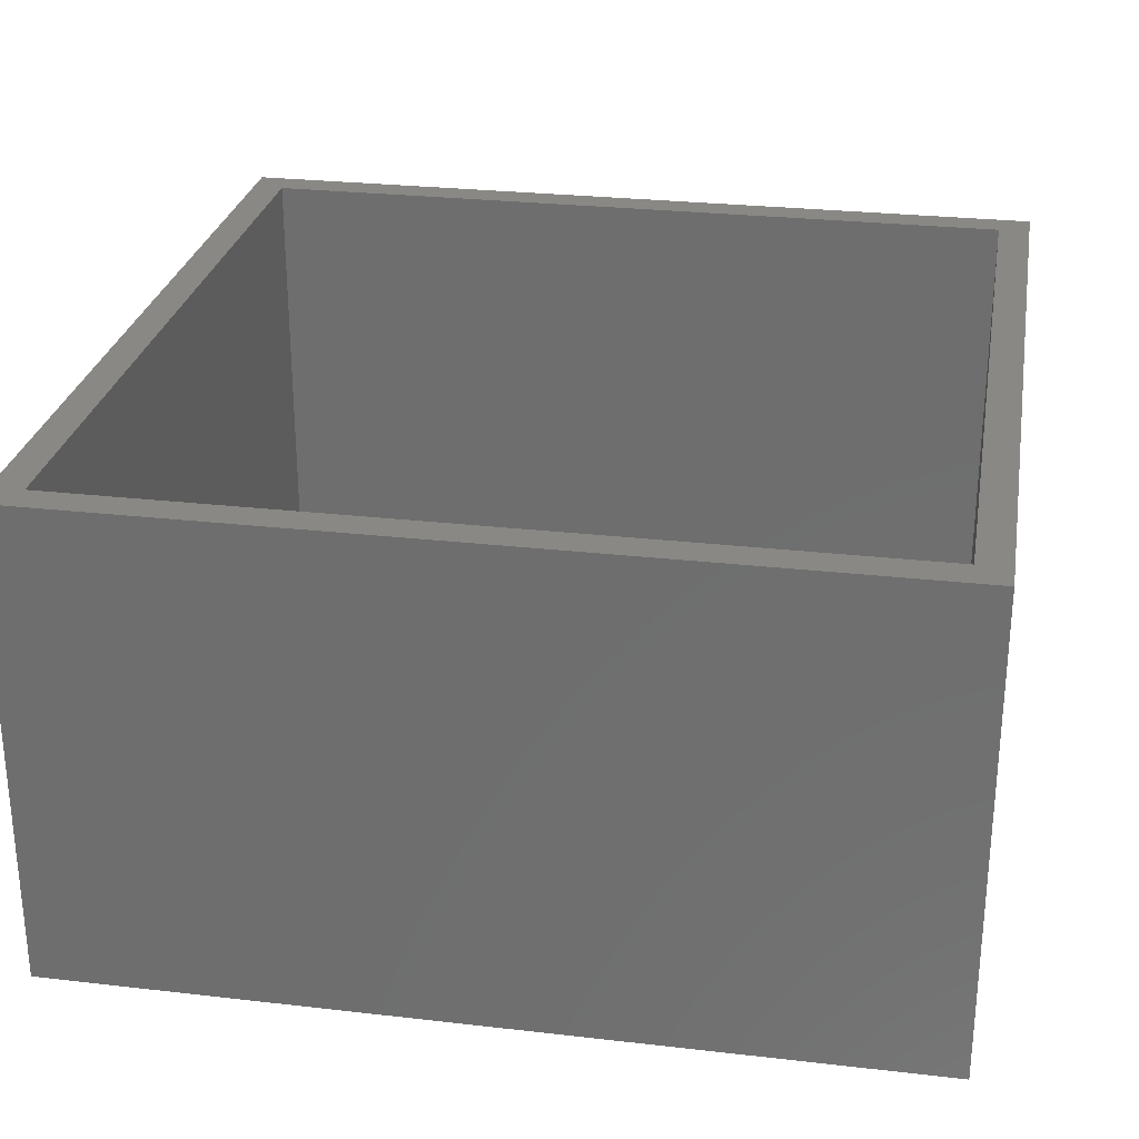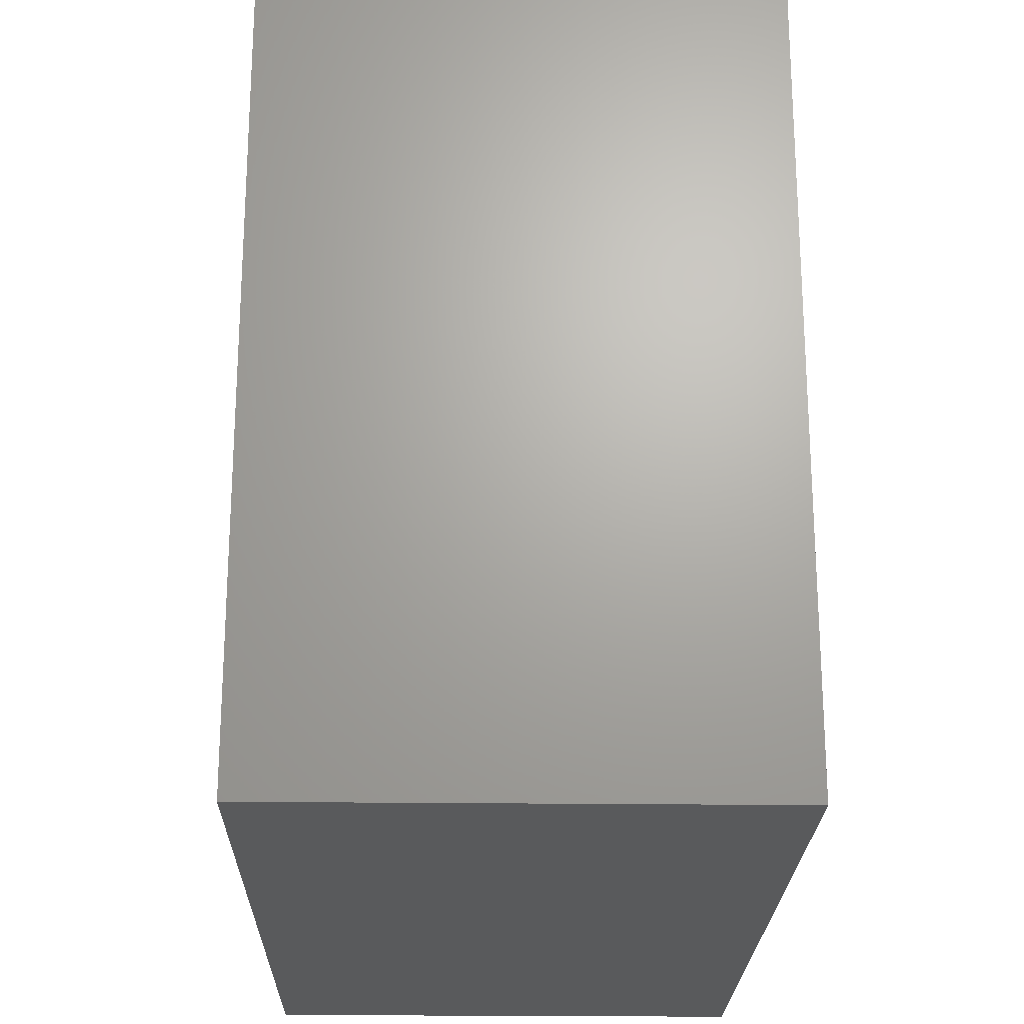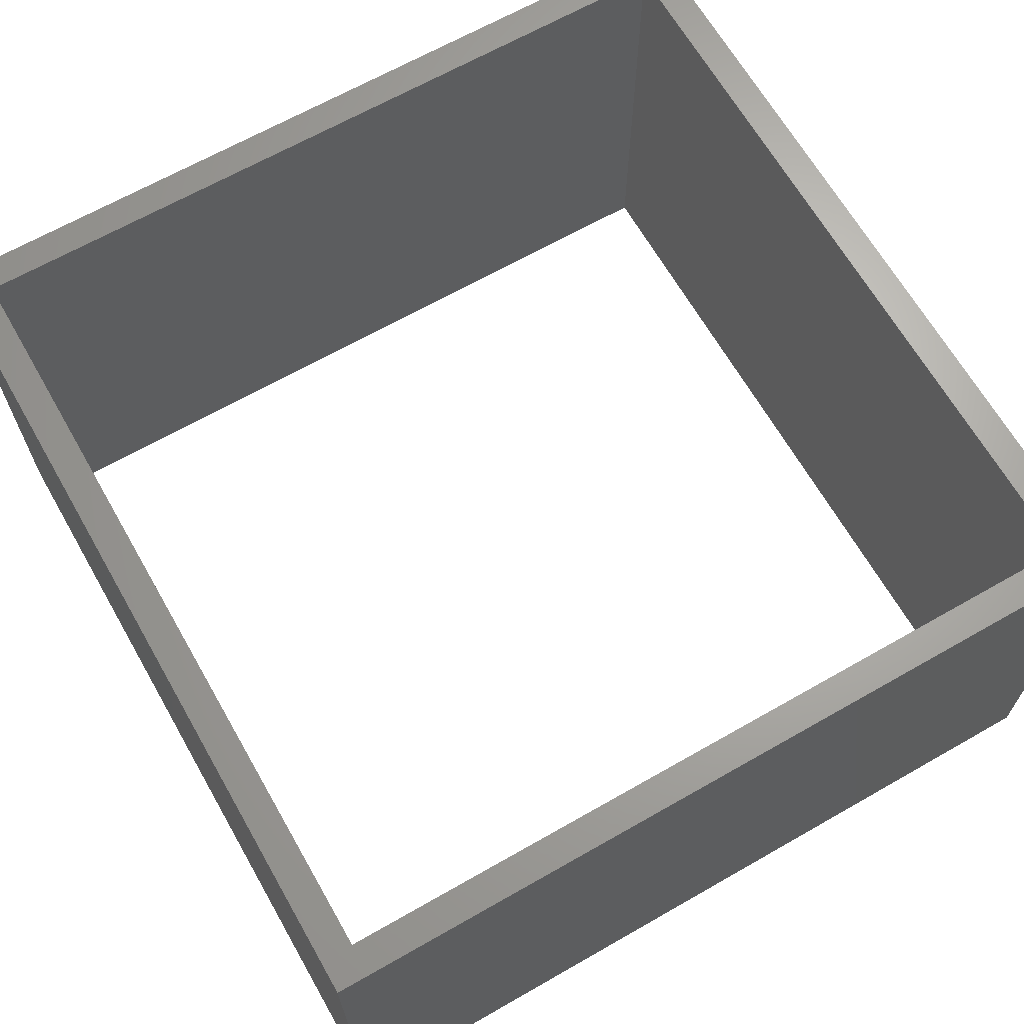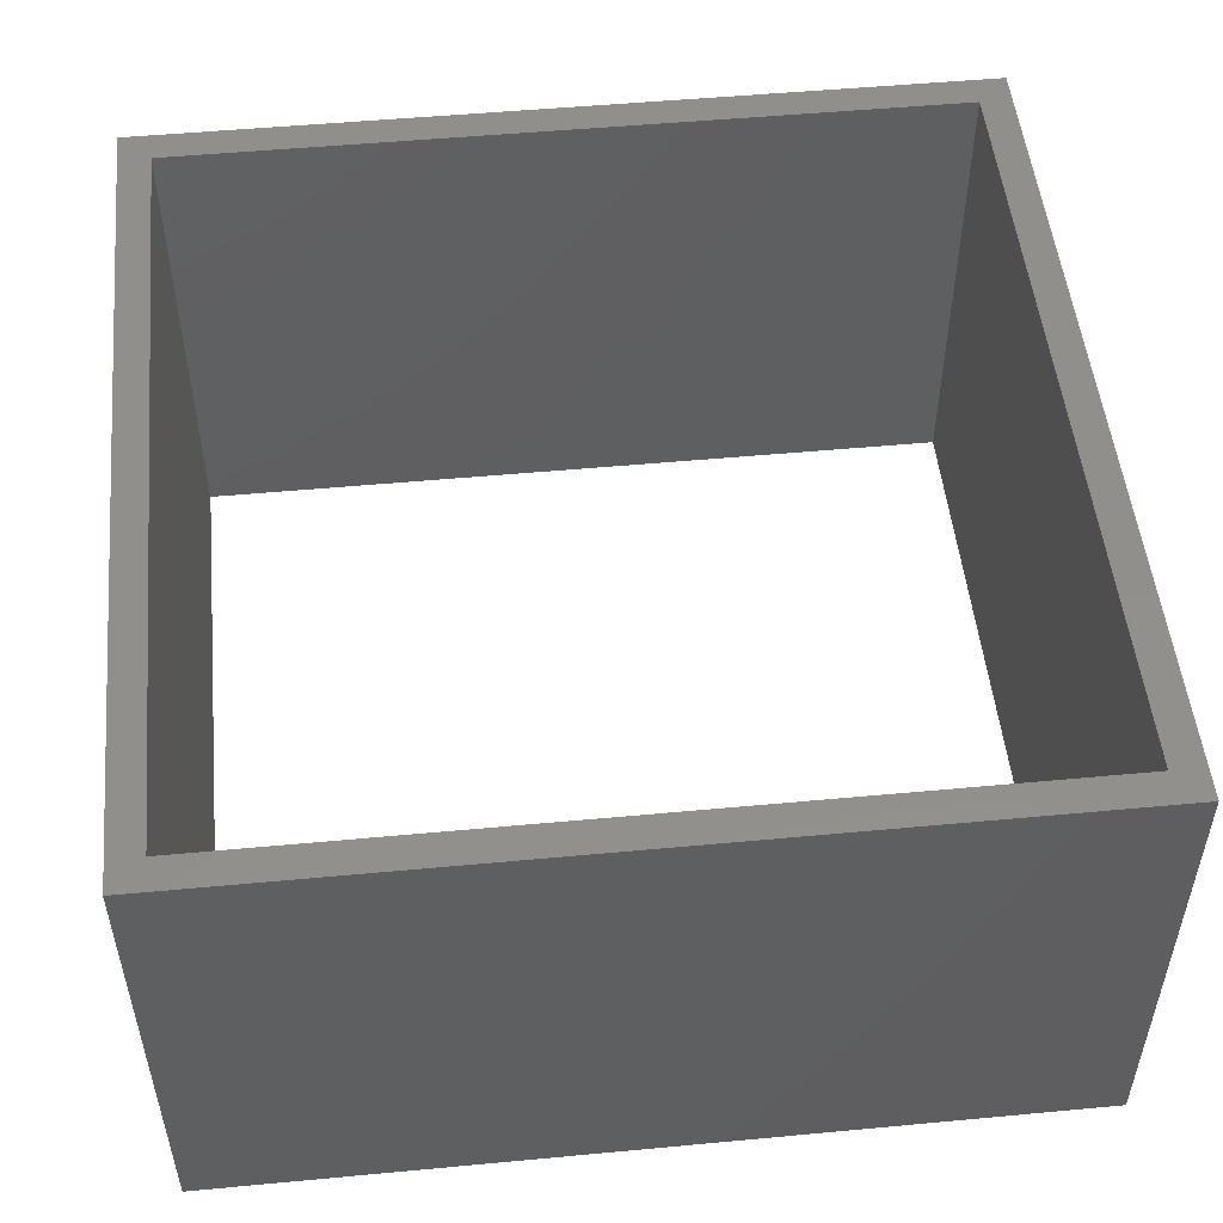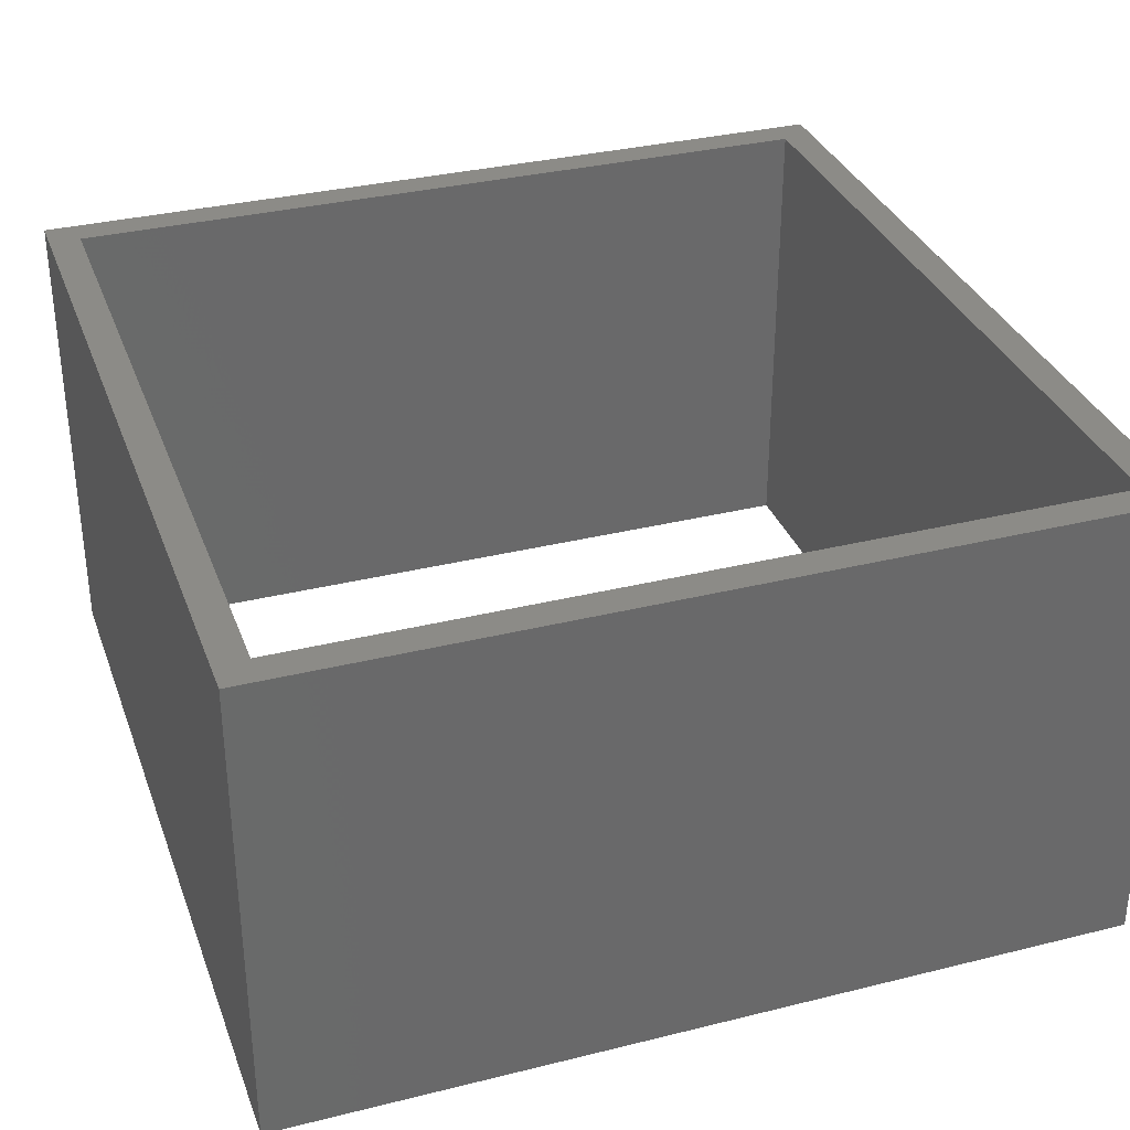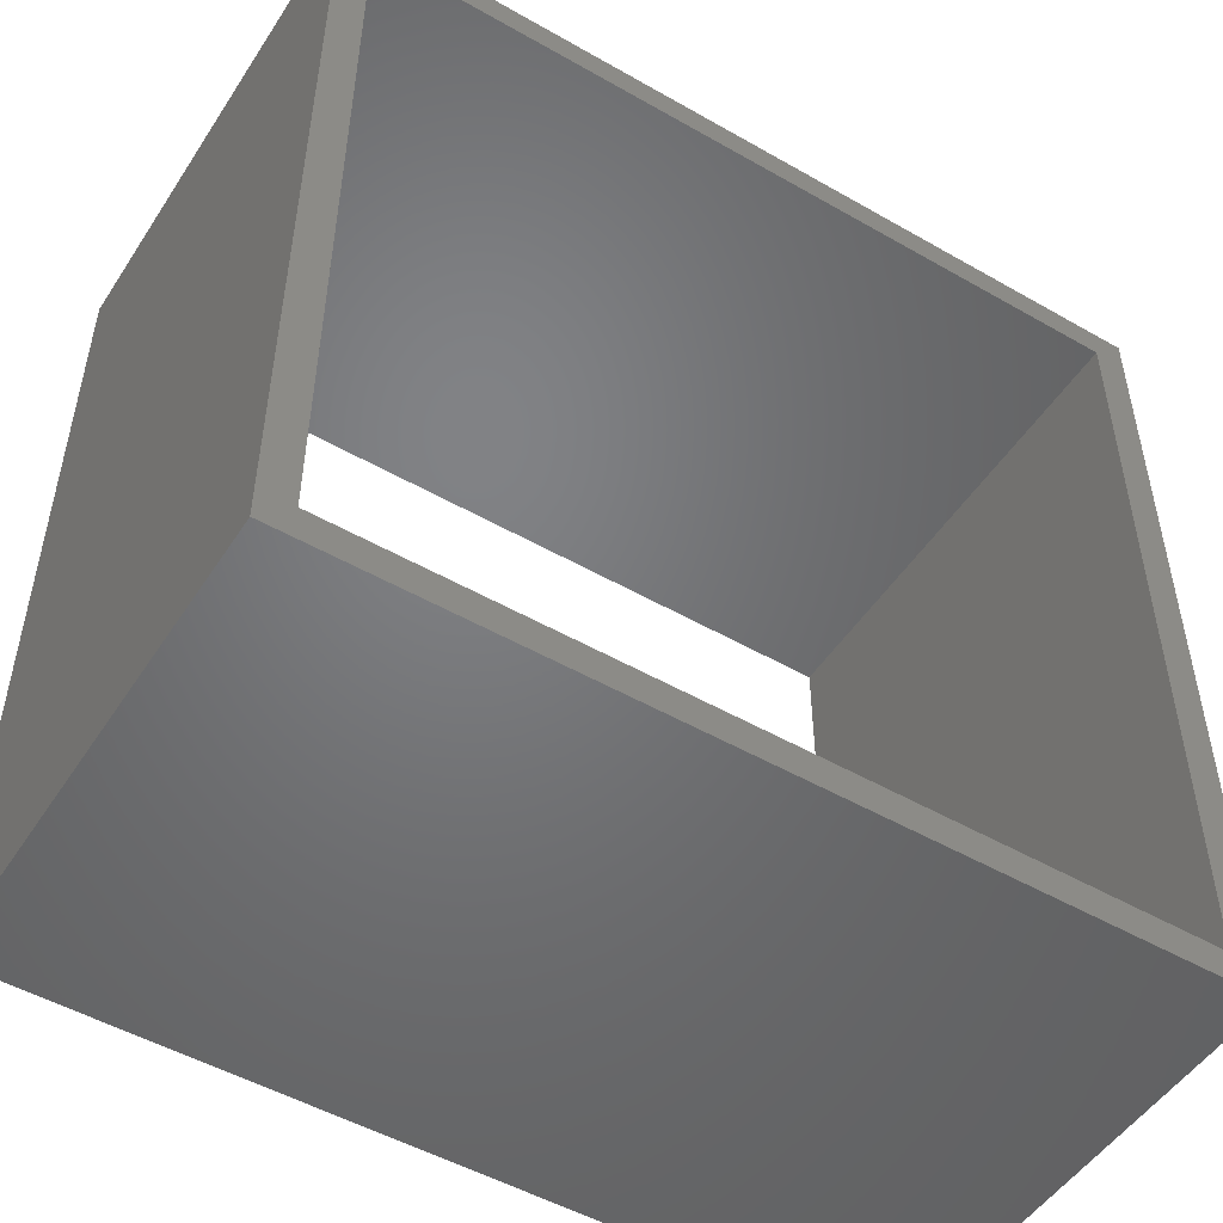
<metadata>
{"format":"stl","ext":"stl","renderer":"f3d","projection":"perspective","resolution":1024,"background":"white","views":[{"elev":27.4,"azim":10.0,"up":"+Z"},{"elev":-22.6,"azim":-91.2,"up":"+Y"},{"elev":66.3,"azim":-29.8,"up":"+Z"},{"elev":51.2,"azim":-95.8,"up":"+Z"},{"elev":33.3,"azim":161.2,"up":"+Z"},{"elev":-50.5,"azim":-32.1,"up":"+Y"}]}
</metadata>
<code>
# stl→obj: 16 verts, 32 faces
v 50 0 0
v 50 53.05 30
v 50 53.05 0
v 50 0 30
v 103 53.05 30
v 101 51.05 30
v 103 0 30
v 52 51.05 30
v 52 2 30
v 101 2 30
v 103 53.05 0
v 103 0 0
v 101 2 0
v 52 2 0
v 52 51.05 0
v 101 51.05 0
f 1 2 3
f 2 1 4
f 5 6 7
f 5 8 6
f 8 2 9
f 2 8 5
f 10 7 6
f 9 7 10
f 9 4 7
f 4 9 2
f 7 11 5
f 11 7 12
f 11 2 5
f 2 11 3
f 12 13 11
f 12 14 13
f 14 1 15
f 1 14 12
f 16 11 13
f 15 11 16
f 15 3 11
f 3 15 1
f 1 7 4
f 7 1 12
f 9 15 8
f 15 9 14
f 13 6 16
f 6 13 10
f 15 6 8
f 6 15 16
f 13 9 10
f 9 13 14

</code>
